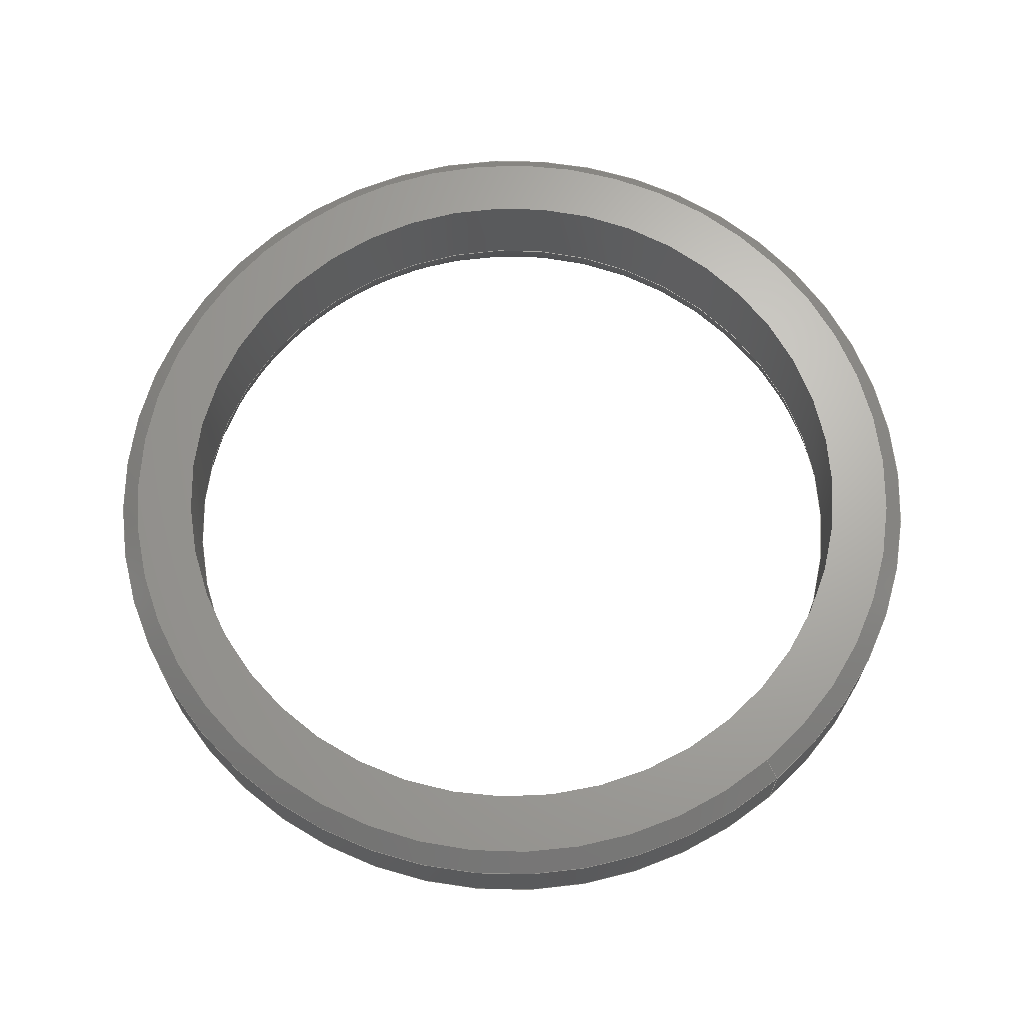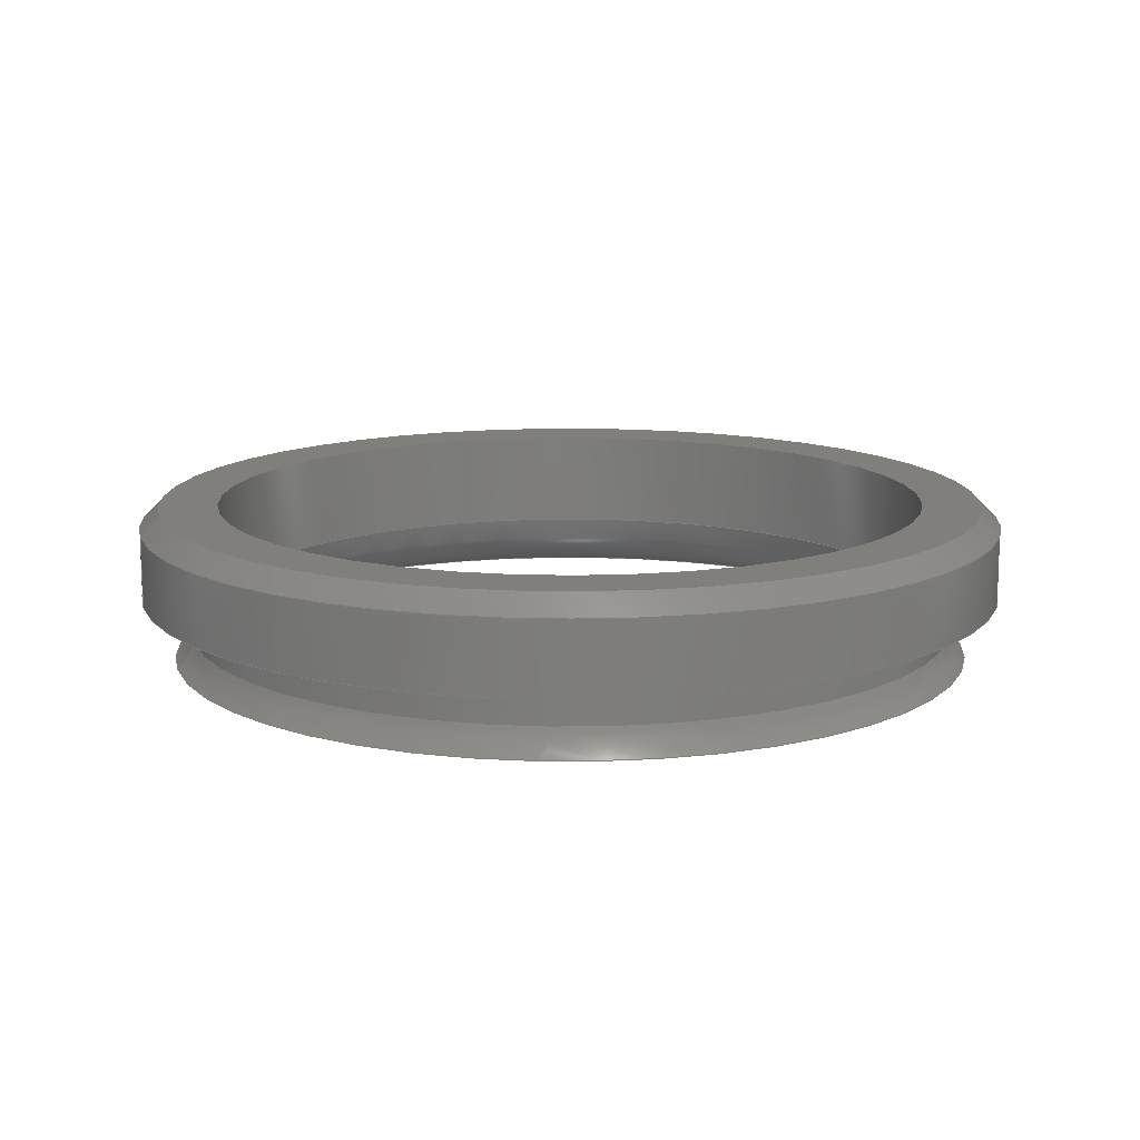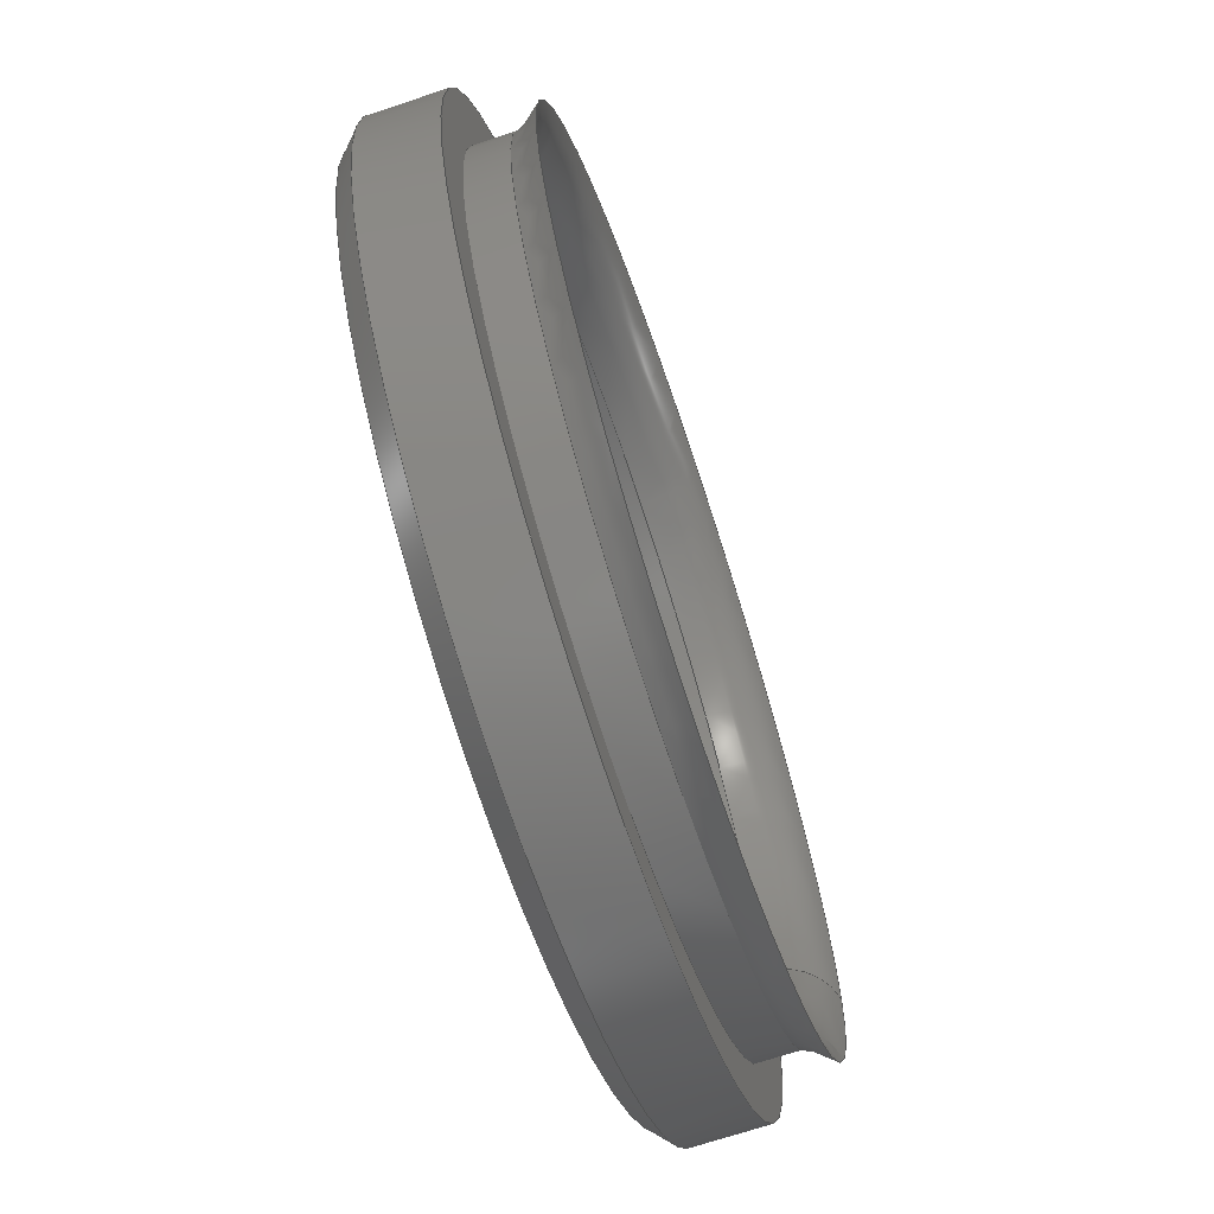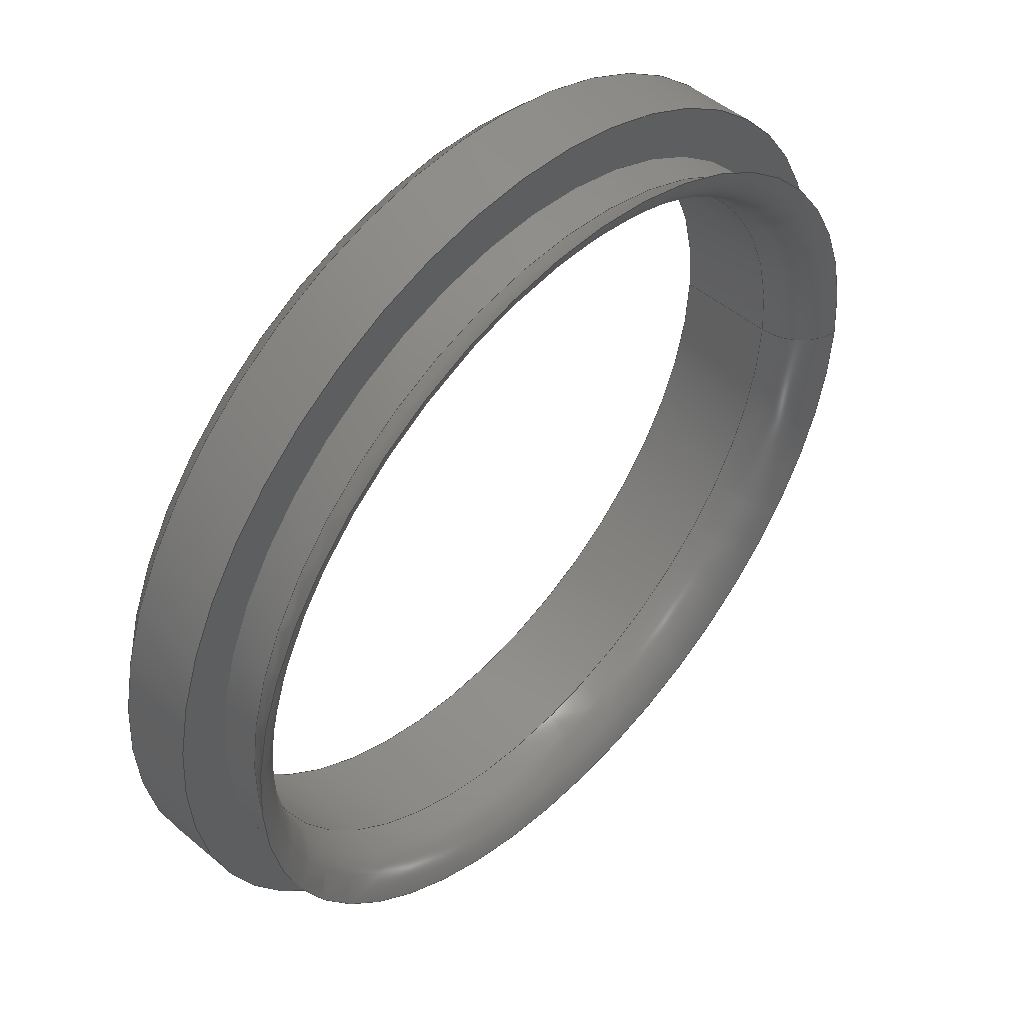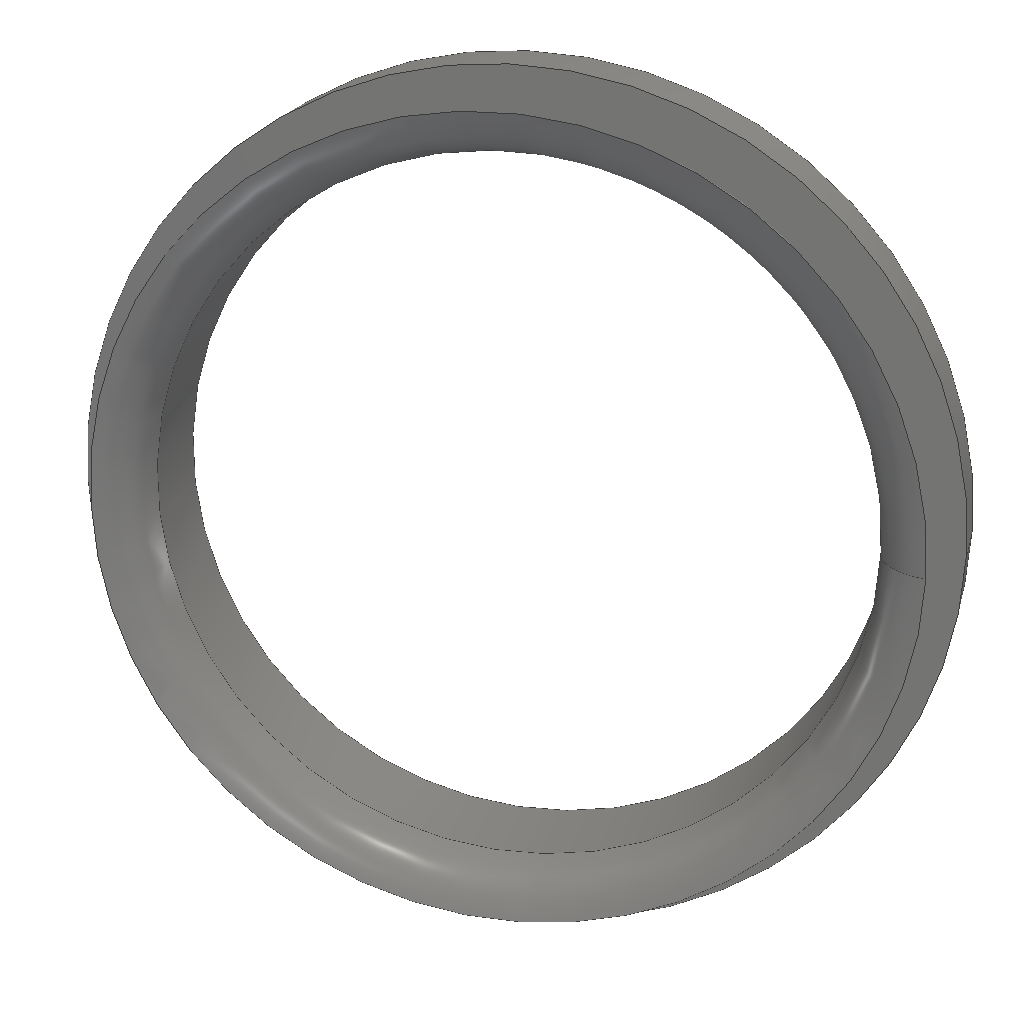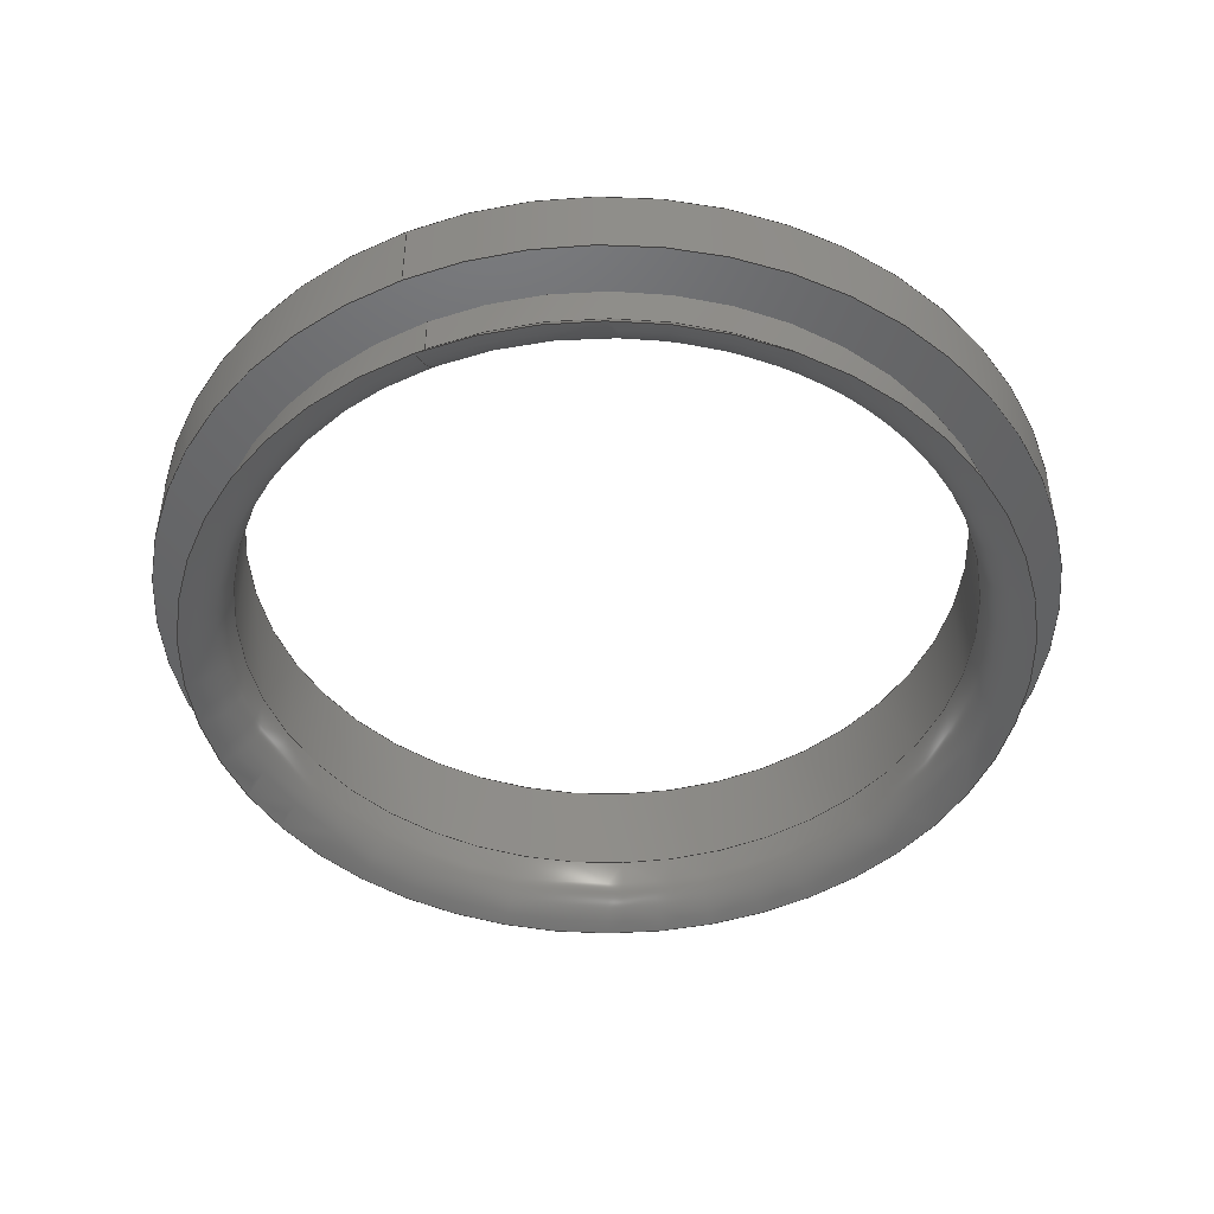
<metadata>
{"format":"step","ext":"step","renderer":"f3d","projection":"perspective","resolution":1024,"background":"white","views":[{"elev":66.8,"azim":-130.2,"up":"+Z"},{"elev":13.0,"azim":-15.2,"up":"+Z"},{"elev":-69.6,"azim":108.4,"up":"+Y"},{"elev":49.4,"azim":132.9,"up":"+Y"},{"elev":20.3,"azim":-165.8,"up":"+Y"},{"elev":-46.2,"azim":-66.3,"up":"+Z"}]}
</metadata>
<code>
ISO-10303-21;
DATA;
#1=SHAPE_REPRESENTATION_RELATIONSHIP('','',#102,#2);
#2=ADVANCED_BREP_SHAPE_REPRESENTATION('',(#100),#180);
#3=CONICAL_SURFACE('',#119,0.0225,0.7854);
#4=TOROIDAL_SURFACE('',#109,0.0215,0.003);
#5=TOROIDAL_SURFACE('',#111,0.02296,0.003128);
#6=CYLINDRICAL_SURFACE('',#107,0.0185);
#7=CYLINDRICAL_SURFACE('',#113,0.02);
#8=CYLINDRICAL_SURFACE('',#117,0.0225);
#9=ORIENTED_EDGE('',*,*,#25,.T.);
#10=ORIENTED_EDGE('',*,*,#26,.T.);
#11=ORIENTED_EDGE('',*,*,#27,.T.);
#12=ORIENTED_EDGE('',*,*,#26,.F.);
#13=ORIENTED_EDGE('',*,*,#28,.T.);
#14=ORIENTED_EDGE('',*,*,#27,.F.);
#15=ORIENTED_EDGE('',*,*,#28,.F.);
#16=ORIENTED_EDGE('',*,*,#29,.T.);
#17=ORIENTED_EDGE('',*,*,#29,.F.);
#18=ORIENTED_EDGE('',*,*,#30,.T.);
#19=ORIENTED_EDGE('',*,*,#30,.F.);
#20=ORIENTED_EDGE('',*,*,#31,.T.);
#21=ORIENTED_EDGE('',*,*,#32,.T.);
#22=ORIENTED_EDGE('',*,*,#31,.F.);
#23=ORIENTED_EDGE('',*,*,#25,.F.);
#24=ORIENTED_EDGE('',*,*,#32,.F.);
#25=EDGE_CURVE('',#33,#33,#41,.F.);
#26=EDGE_CURVE('',#34,#34,#42,.T.);
#27=EDGE_CURVE('',#35,#35,#43,.T.);
#28=EDGE_CURVE('',#36,#36,#44,.T.);
#29=EDGE_CURVE('',#37,#37,#45,.T.);
#30=EDGE_CURVE('',#38,#38,#46,.T.);
#31=EDGE_CURVE('',#39,#39,#47,.T.);
#32=EDGE_CURVE('',#40,#40,#48,.T.);
#33=VERTEX_POINT('',#157);
#34=VERTEX_POINT('',#159);
#35=VERTEX_POINT('',#162);
#36=VERTEX_POINT('',#165);
#37=VERTEX_POINT('',#168);
#38=VERTEX_POINT('',#171);
#39=VERTEX_POINT('',#174);
#40=VERTEX_POINT('',#177);
#41=CIRCLE('',#105,0.0215);
#42=CIRCLE('',#106,0.0185);
#43=CIRCLE('',#108,0.0185);
#44=CIRCLE('',#110,0.0209);
#45=CIRCLE('',#112,0.02);
#46=CIRCLE('',#114,0.02);
#47=CIRCLE('',#116,0.0225);
#48=CIRCLE('',#118,0.0225);
#49=EDGE_LOOP('',(#9));
#50=EDGE_LOOP('',(#10));
#51=EDGE_LOOP('',(#11));
#52=EDGE_LOOP('',(#12));
#53=EDGE_LOOP('',(#13));
#54=EDGE_LOOP('',(#14));
#55=EDGE_LOOP('',(#15));
#56=EDGE_LOOP('',(#16));
#57=EDGE_LOOP('',(#17));
#58=EDGE_LOOP('',(#18));
#59=EDGE_LOOP('',(#19));
#60=EDGE_LOOP('',(#20));
#61=EDGE_LOOP('',(#21));
#62=EDGE_LOOP('',(#22));
#63=EDGE_LOOP('',(#23));
#64=EDGE_LOOP('',(#24));
#65=FACE_BOUND('',#49,.T.);
#66=FACE_BOUND('',#50,.T.);
#67=FACE_BOUND('',#51,.T.);
#68=FACE_BOUND('',#52,.T.);
#69=FACE_BOUND('',#53,.T.);
#70=FACE_BOUND('',#54,.T.);
#71=FACE_BOUND('',#55,.T.);
#72=FACE_BOUND('',#56,.T.);
#73=FACE_BOUND('',#57,.T.);
#74=FACE_BOUND('',#58,.T.);
#75=FACE_BOUND('',#59,.T.);
#76=FACE_BOUND('',#60,.T.);
#77=FACE_BOUND('',#61,.T.);
#78=FACE_BOUND('',#62,.T.);
#79=FACE_BOUND('',#63,.T.);
#80=FACE_BOUND('',#64,.T.);
#81=PLANE('',#104);
#82=PLANE('',#115);
#83=ADVANCED_FACE('',(#65,#66),#81,.F.);
#84=ADVANCED_FACE('',(#67,#68),#6,.F.);
#85=ADVANCED_FACE('',(#69,#70),#4,.T.);
#86=ADVANCED_FACE('',(#71,#72),#5,.F.);
#87=ADVANCED_FACE('',(#73,#74),#7,.T.);
#88=ADVANCED_FACE('',(#75,#76),#82,.F.);
#89=ADVANCED_FACE('',(#77,#78),#8,.T.);
#90=ADVANCED_FACE('',(#79,#80),#3,.T.);
#91=CLOSED_SHELL('',(#83,#84,#85,#86,#87,#88,#89,#90));
#92=STYLED_ITEM('',(#93),#100);
#93=PRESENTATION_STYLE_ASSIGNMENT((#94));
#94=SURFACE_STYLE_USAGE(.BOTH.,#95);
#95=SURFACE_SIDE_STYLE('',(#96));
#96=SURFACE_STYLE_FILL_AREA(#97);
#97=FILL_AREA_STYLE('',(#98));
#98=FILL_AREA_STYLE_COLOUR('',#99);
#99=COLOUR_RGB('',0.2314,0.3804,0.7059);
#100=MANIFOLD_SOLID_BREP('inlet_grommet',#91);
#101=SHAPE_DEFINITION_REPRESENTATION(#185,#102);
#102=SHAPE_REPRESENTATION('inlet_grommet',(#103),#180);
#103=AXIS2_PLACEMENT_3D('',#154,#120,#121);
#104=AXIS2_PLACEMENT_3D('',#155,#122,#123);
#105=AXIS2_PLACEMENT_3D('',#156,#124,#125);
#106=AXIS2_PLACEMENT_3D('',#158,#126,#127);
#107=AXIS2_PLACEMENT_3D('',#160,#128,#129);
#108=AXIS2_PLACEMENT_3D('',#161,#130,#131);
#109=AXIS2_PLACEMENT_3D('',#163,#132,#133);
#110=AXIS2_PLACEMENT_3D('',#164,#134,#135);
#111=AXIS2_PLACEMENT_3D('',#166,#136,#137);
#112=AXIS2_PLACEMENT_3D('',#167,#138,#139);
#113=AXIS2_PLACEMENT_3D('',#169,#140,#141);
#114=AXIS2_PLACEMENT_3D('',#170,#142,#143);
#115=AXIS2_PLACEMENT_3D('',#172,#144,#145);
#116=AXIS2_PLACEMENT_3D('',#173,#146,#147);
#117=AXIS2_PLACEMENT_3D('',#175,#148,#149);
#118=AXIS2_PLACEMENT_3D('',#176,#150,#151);
#119=AXIS2_PLACEMENT_3D('',#178,#152,#153);
#120=DIRECTION('',(0,0,1));
#121=DIRECTION('',(1,0,0));
#122=DIRECTION('',(0,0,-1));
#123=DIRECTION('',(-1,0,0));
#124=DIRECTION('',(0,0,-1));
#125=DIRECTION('',(-1,0,0));
#126=DIRECTION('',(0,0,-1));
#127=DIRECTION('',(-1,0,0));
#128=DIRECTION('',(0,0,-1));
#129=DIRECTION('',(-1,0,0));
#130=DIRECTION('',(0,0,-1));
#131=DIRECTION('',(-1,0,0));
#132=DIRECTION('',(0,0,-1));
#133=DIRECTION('',(-1,0,0));
#134=DIRECTION('',(0,0,-1));
#135=DIRECTION('',(-1,0,0));
#136=DIRECTION('',(0,0,-1));
#137=DIRECTION('',(-1,0,0));
#138=DIRECTION('',(0,0,-1));
#139=DIRECTION('',(-1,0,0));
#140=DIRECTION('',(0,0,-1));
#141=DIRECTION('',(-1,0,0));
#142=DIRECTION('',(0,0,-1));
#143=DIRECTION('',(-1,0,0));
#144=DIRECTION('',(0,0,1));
#145=DIRECTION('',(1,0,0));
#146=DIRECTION('',(0,0,-1));
#147=DIRECTION('',(-1,0,0));
#148=DIRECTION('',(0,0,-1));
#149=DIRECTION('',(-1,0,0));
#150=DIRECTION('',(0,0,-1));
#151=DIRECTION('',(-1,0,0));
#152=DIRECTION('',(0,0,-1));
#153=DIRECTION('',(-1,0,0));
#154=CARTESIAN_POINT('',(0,0,0));
#155=CARTESIAN_POINT('',(0.0205,0,0.008151));
#156=CARTESIAN_POINT('',(0,0,0.008151));
#157=CARTESIAN_POINT('',(-0.0215,0,0.008151));
#158=CARTESIAN_POINT('',(0,0,0.008151));
#159=CARTESIAN_POINT('',(-0.0185,0,0.008151));
#160=CARTESIAN_POINT('',(0,0,0.01103));
#161=CARTESIAN_POINT('',(0,0,0.00309));
#162=CARTESIAN_POINT('',(-0.0185,0,0.00309));
#163=CARTESIAN_POINT('',(0,0,0.00309));
#164=CARTESIAN_POINT('',(0,0,0.0001507));
#165=CARTESIAN_POINT('',(-0.0209,0,0.0001507));
#166=CARTESIAN_POINT('',(0,0,0.0025));
#167=CARTESIAN_POINT('',(0,0,0.0015));
#168=CARTESIAN_POINT('',(-0.02,0,0.0015));
#169=CARTESIAN_POINT('',(0,0,0.01103));
#170=CARTESIAN_POINT('',(0,0,0.0035));
#171=CARTESIAN_POINT('',(-0.02,0,0.0035));
#172=CARTESIAN_POINT('',(0.02125,0,0.0035));
#173=CARTESIAN_POINT('',(0,0,0.0035));
#174=CARTESIAN_POINT('',(-0.0225,0,0.0035));
#175=CARTESIAN_POINT('',(0,0,0.01103));
#176=CARTESIAN_POINT('',(0,0,0.007151));
#177=CARTESIAN_POINT('',(-0.0225,0,0.007151));
#178=CARTESIAN_POINT('',(0,0,0.007151));
#179=MECHANICAL_DESIGN_GEOMETRIC_PRESENTATION_REPRESENTATION('',(#92),
#180);
#180=(
GEOMETRIC_REPRESENTATION_CONTEXT(3)
GLOBAL_UNCERTAINTY_ASSIGNED_CONTEXT((#181))
GLOBAL_UNIT_ASSIGNED_CONTEXT((#184,#183,#182))
REPRESENTATION_CONTEXT('inlet_grommet','TOP_LEVEL_ASSEMBLY_PART')
);
#181=UNCERTAINTY_MEASURE_WITH_UNIT(LENGTH_MEASURE(5e-06),#184,
'DISTANCE_ACCURACY_VALUE','Maximum Tolerance applied to model');
#182=(
NAMED_UNIT(*)
SI_UNIT($,.STERADIAN.)
SOLID_ANGLE_UNIT()
);
#183=(
NAMED_UNIT(*)
PLANE_ANGLE_UNIT()
SI_UNIT($,.RADIAN.)
);
#184=(
LENGTH_UNIT()
NAMED_UNIT(*)
SI_UNIT($,.METRE.)
);
#185=PRODUCT_DEFINITION_SHAPE('','',#186);
#186=PRODUCT_DEFINITION('','',#188,#187);
#187=PRODUCT_DEFINITION_CONTEXT('',#194,'design');
#188=PRODUCT_DEFINITION_FORMATION_WITH_SPECIFIED_SOURCE('','',#190,
 .NOT_KNOWN.);
#189=PRODUCT_RELATED_PRODUCT_CATEGORY('','',(#190));
#190=PRODUCT('inlet_grommet','inlet_grommet','inlet_grommet',(#192));
#191=PRODUCT_CATEGORY('','');
#192=PRODUCT_CONTEXT('',#194,'mechanical');
#193=APPLICATION_PROTOCOL_DEFINITION('international standard',
'ap242_managed_model_based_3d_engineering',2011,#194);
#194=APPLICATION_CONTEXT('managed model based 3d engineering');
ENDSEC;
END-ISO-10303-21;

</code>
